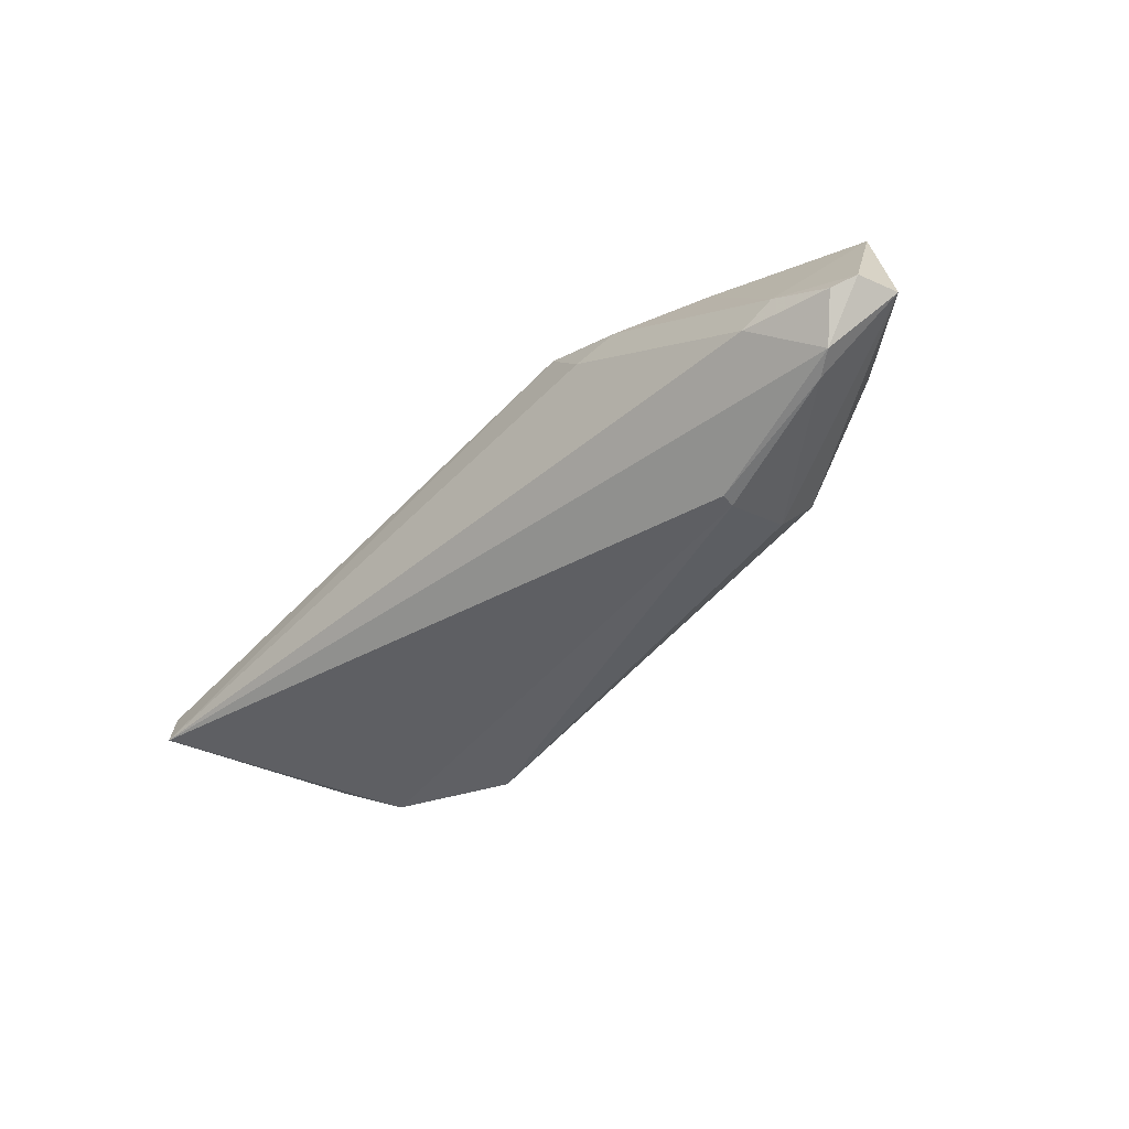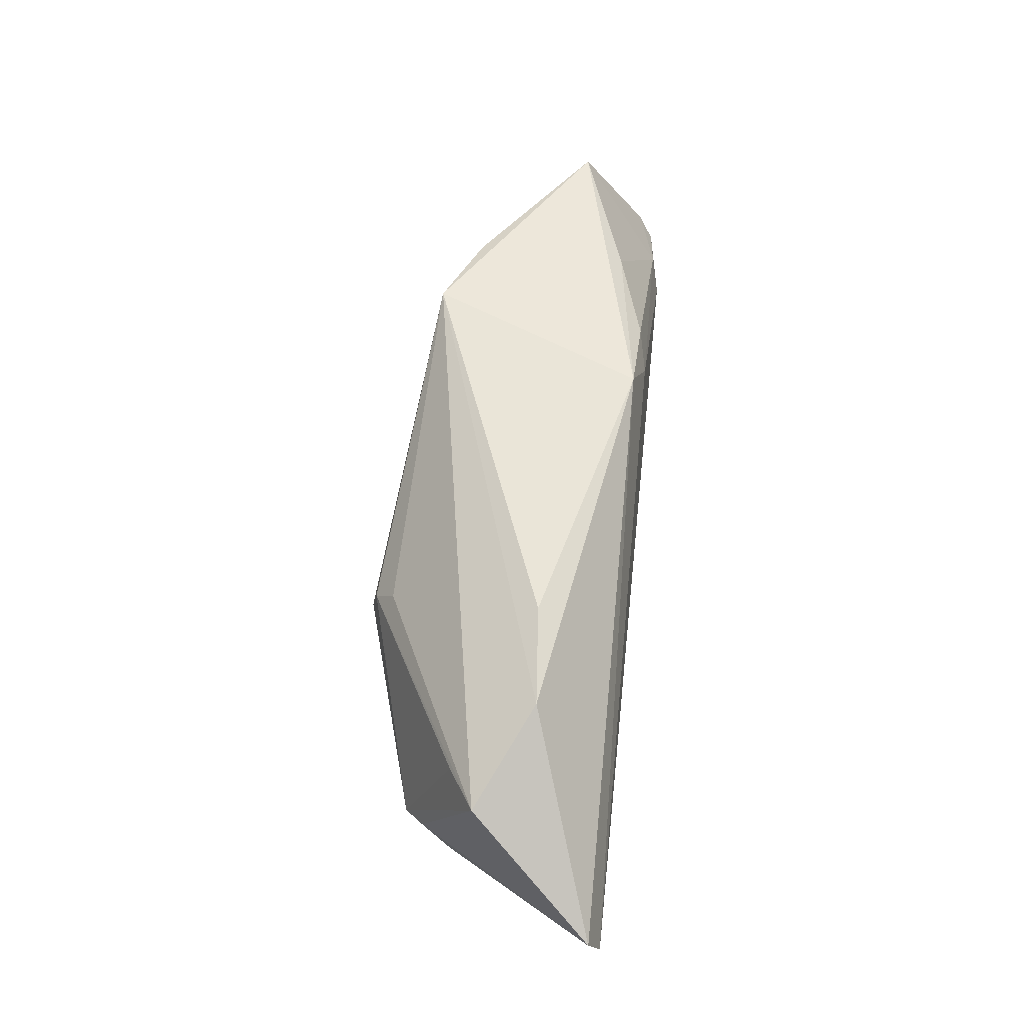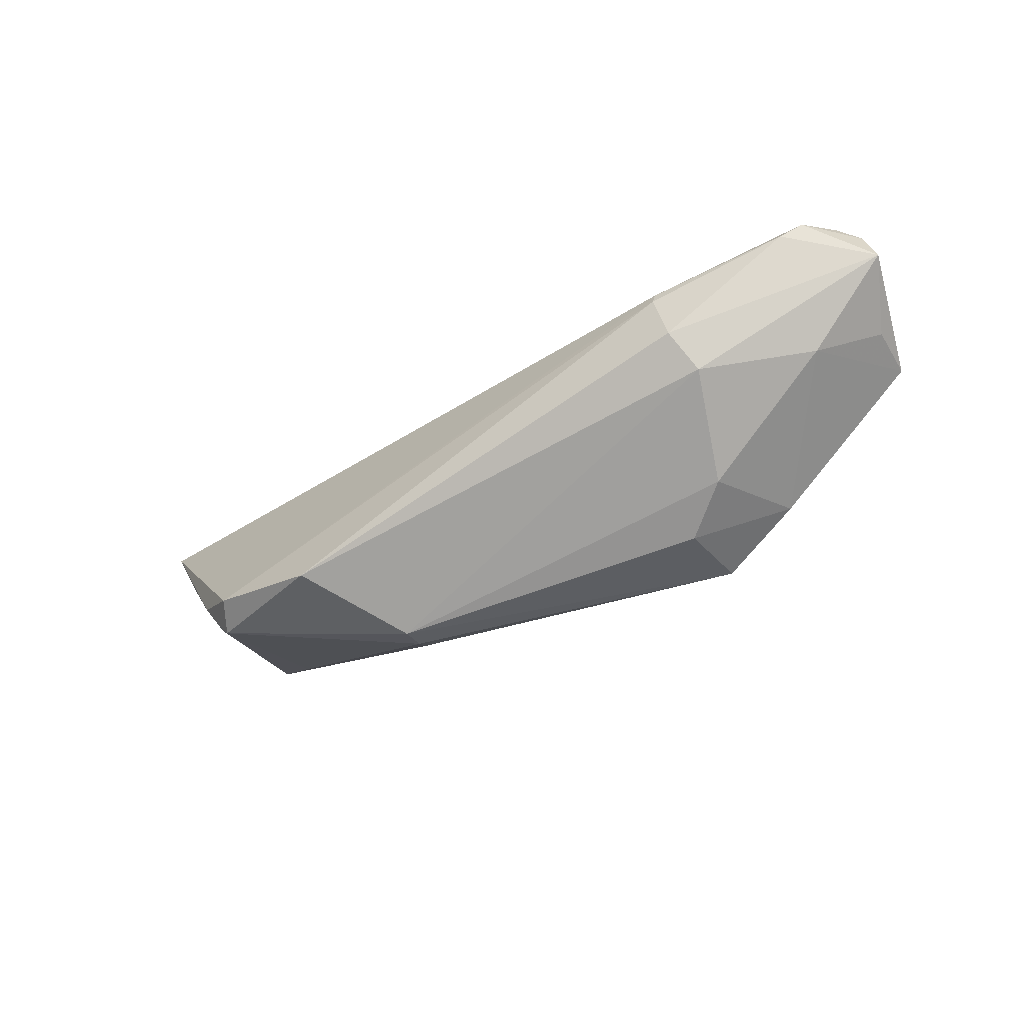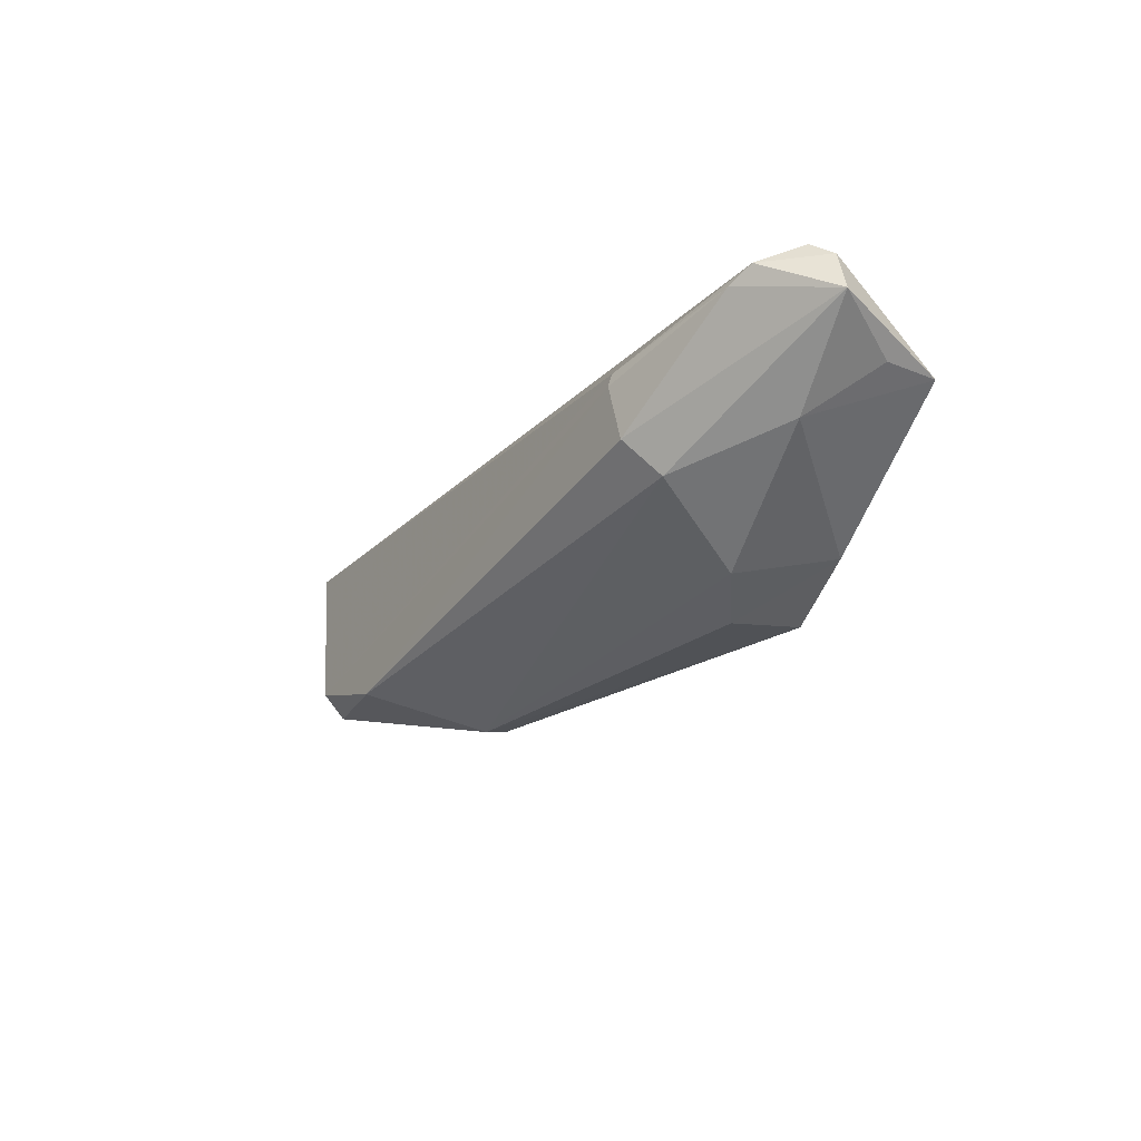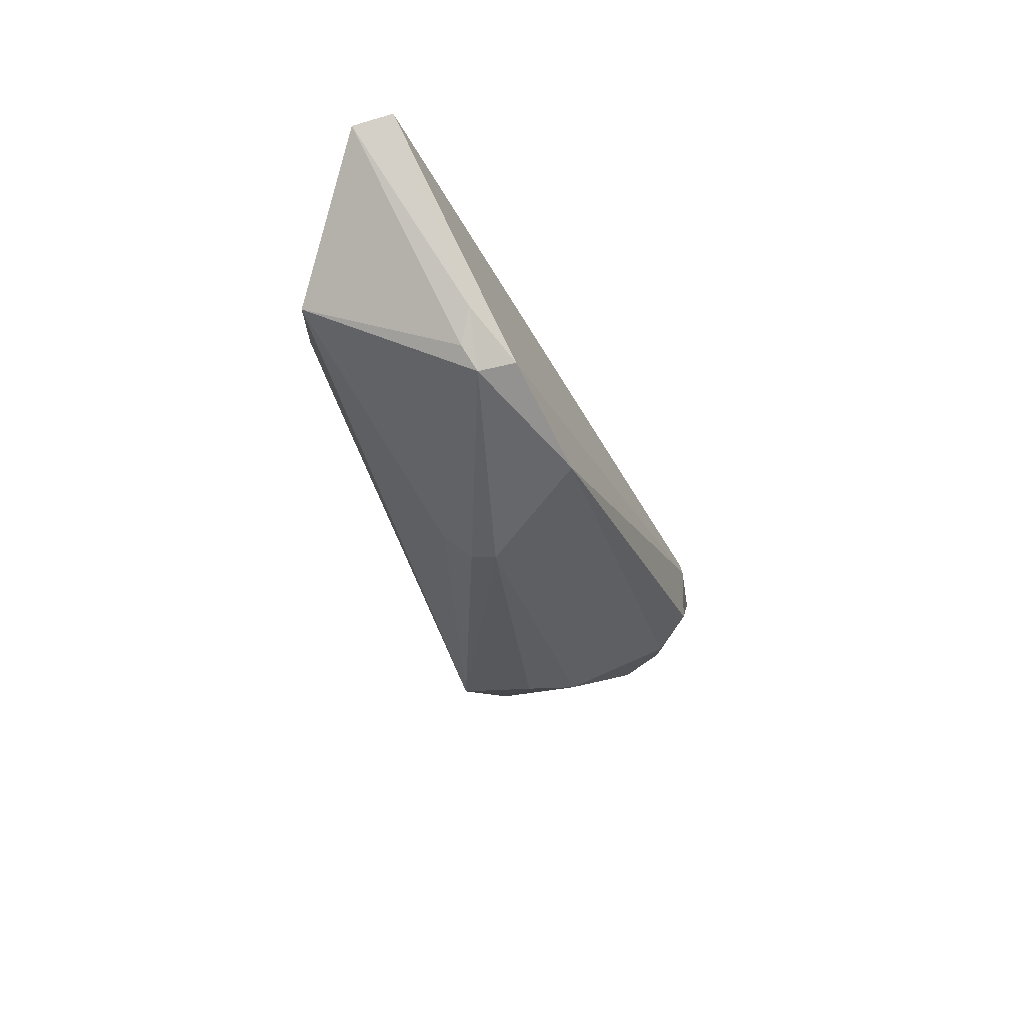
<metadata>
{"format":"obj","ext":"obj","renderer":"f3d","projection":"perspective","resolution":1024,"background":"white","views":[{"elev":-41.2,"azim":-134.9,"up":"+Z"},{"elev":59.5,"azim":96.3,"up":"+Z"},{"elev":-45.9,"azim":-145.6,"up":"+Y"},{"elev":-22.9,"azim":-122.1,"up":"+Y"},{"elev":-35.0,"azim":110.0,"up":"+Y"}]}
</metadata>
<code>
v -0.03047 -0.01093 0.001535
v -0.03527 -0.004239 -0.01065
v 0.04717 0.00032 0.00922
v -0.05364 0.005319 0.01188
v -0.04765 -0.0003137 -0.00189
v -0.02419 -0.01217 0.01593
v -0.02408 -0.01366 0.006126
v -0.03373 -0.0003432 -0.0149
v 0.02263 0.005746 0.01593
v -0.03249 0.007928 -0.01512
v 0.01629 -0.01397 0.00309
v 0.0587 0.01578 -0.001554
v -0.03463 -0.007969 0.01364
v -0.04757 0.01622 -0.001853
v -0.01846 0.01633 0.01005
v -0.05426 0.005098 0.004687
v -0.0587 0.009001 -0.003973
v -0.05191 0.0132 -0.01061
v 0.04121 -0.003117 0.007022
v 0.01489 -0.01661 -5.677e-05
v 0.03478 0.006801 0.01444
v -0.05717 0.01382 -0.003837
v 0.05755 0.01728 -0.006231
v -0.05475 0.01566 -0.005439
v 0.02274 -0.01229 -0.01593
v -0.04412 0.01728 -0.004967
v -0.02351 0.01523 0.01227
v -0.03232 0.006388 -0.01551
v 0.04051 -0.009507 -0.01056
v 0.04477 -0.003302 -0.01108
v -0.03548 0.01162 0.01211
v -0.01288 0.01484 0.01593
v 0.0427 -0.007028 -0.009343
v 0.01461 -0.01728 -0.003165
v -0.04925 0.0114 -0.01179
v 0.0382 -0.007533 -0.01441
f 36 10 23
f 23 32 12
f 32 4 6
f 6 20 11
f 16 4 17
f 32 23 15
f 15 23 26
f 26 14 15
f 5 16 17
f 4 16 5
f 29 25 36
f 7 6 13
f 13 6 4
f 4 5 13
f 28 35 10
f 28 10 36
f 36 25 28
f 26 23 18
f 18 23 10
f 10 35 18
f 18 35 17
f 32 15 27
f 27 15 14
f 22 18 17
f 17 4 22
f 4 14 22
f 34 29 20
f 25 29 34
f 34 6 7
f 20 6 34
f 3 6 11
f 11 20 3
f 3 33 12
f 29 33 3
f 8 28 25
f 35 28 8
f 17 35 8
f 31 14 4
f 31 27 14
f 31 4 32
f 32 27 31
f 26 18 24
f 18 22 24
f 24 14 26
f 24 22 14
f 30 33 29
f 36 23 30
f 30 29 36
f 30 23 12
f 12 33 30
f 32 6 9
f 20 29 19
f 19 3 20
f 29 3 19
f 2 8 25
f 25 34 2
f 2 5 17
f 17 8 2
f 6 3 21
f 21 9 6
f 21 3 12
f 12 32 21
f 32 9 21
f 1 34 7
f 1 2 34
f 5 2 1
f 7 13 1
f 1 13 5

</code>
